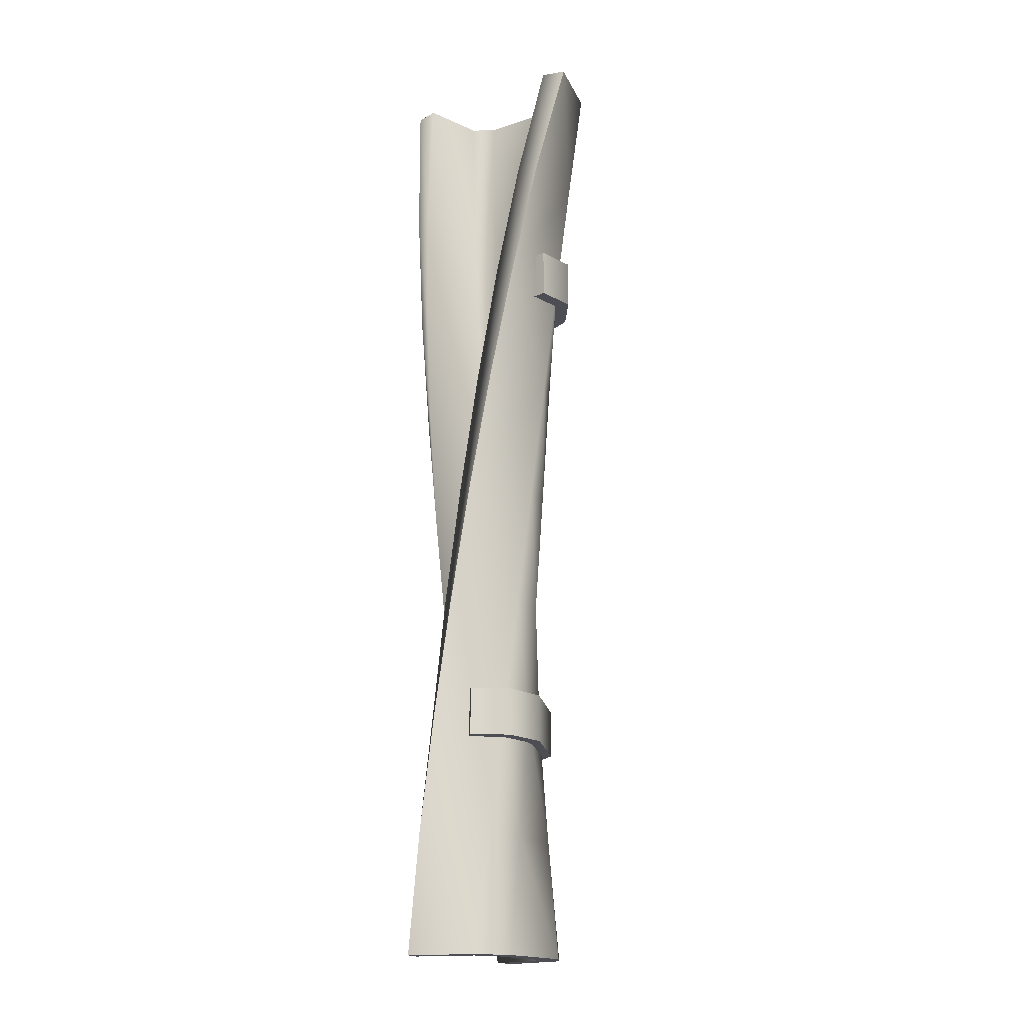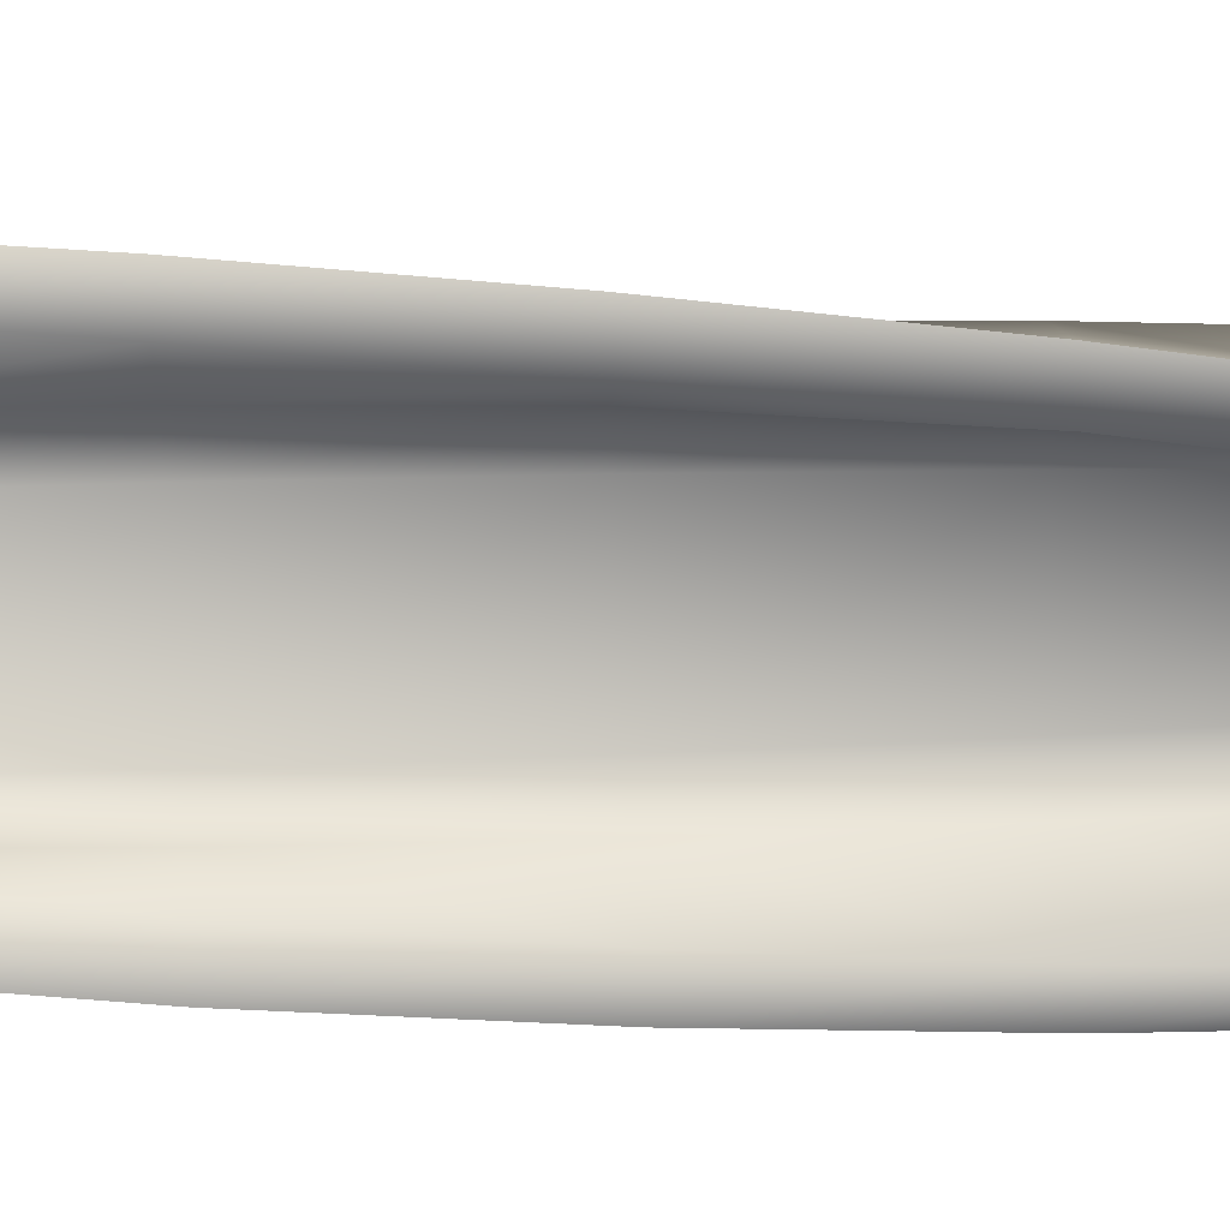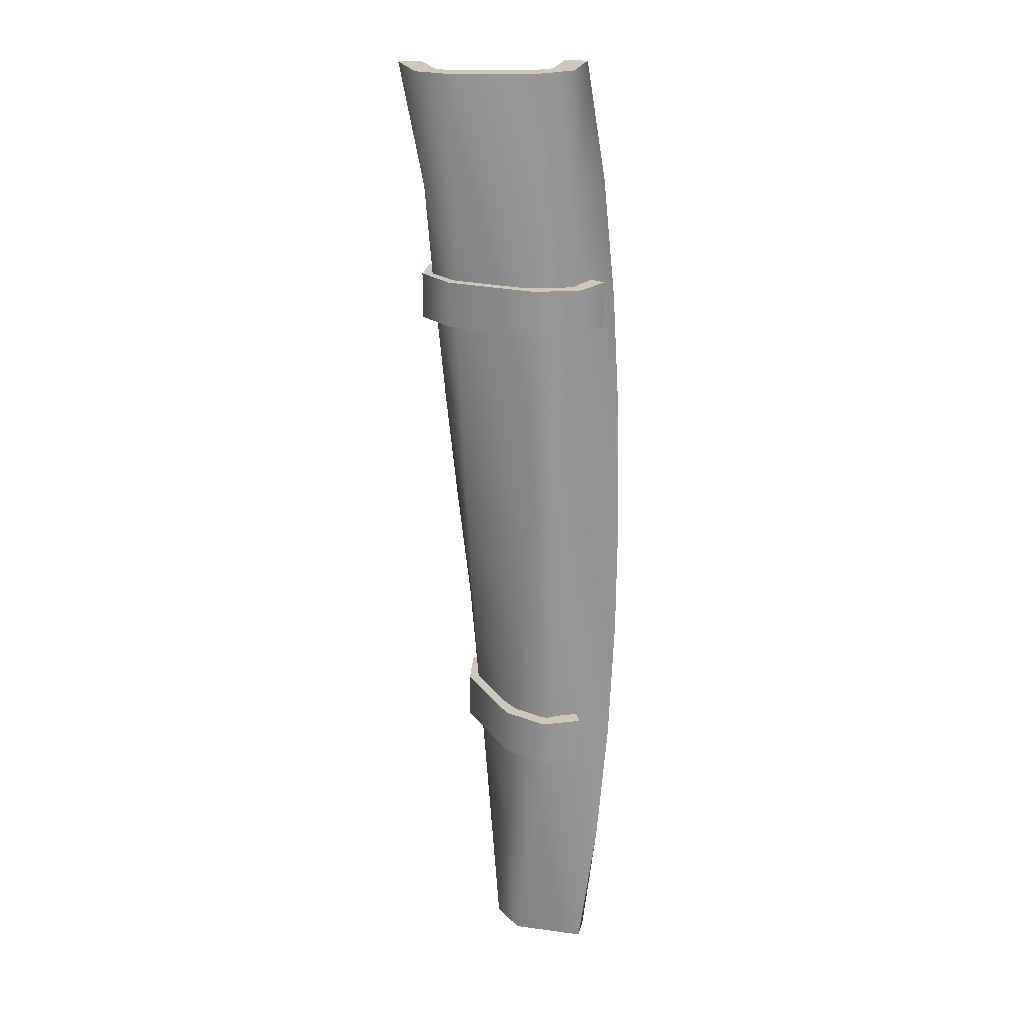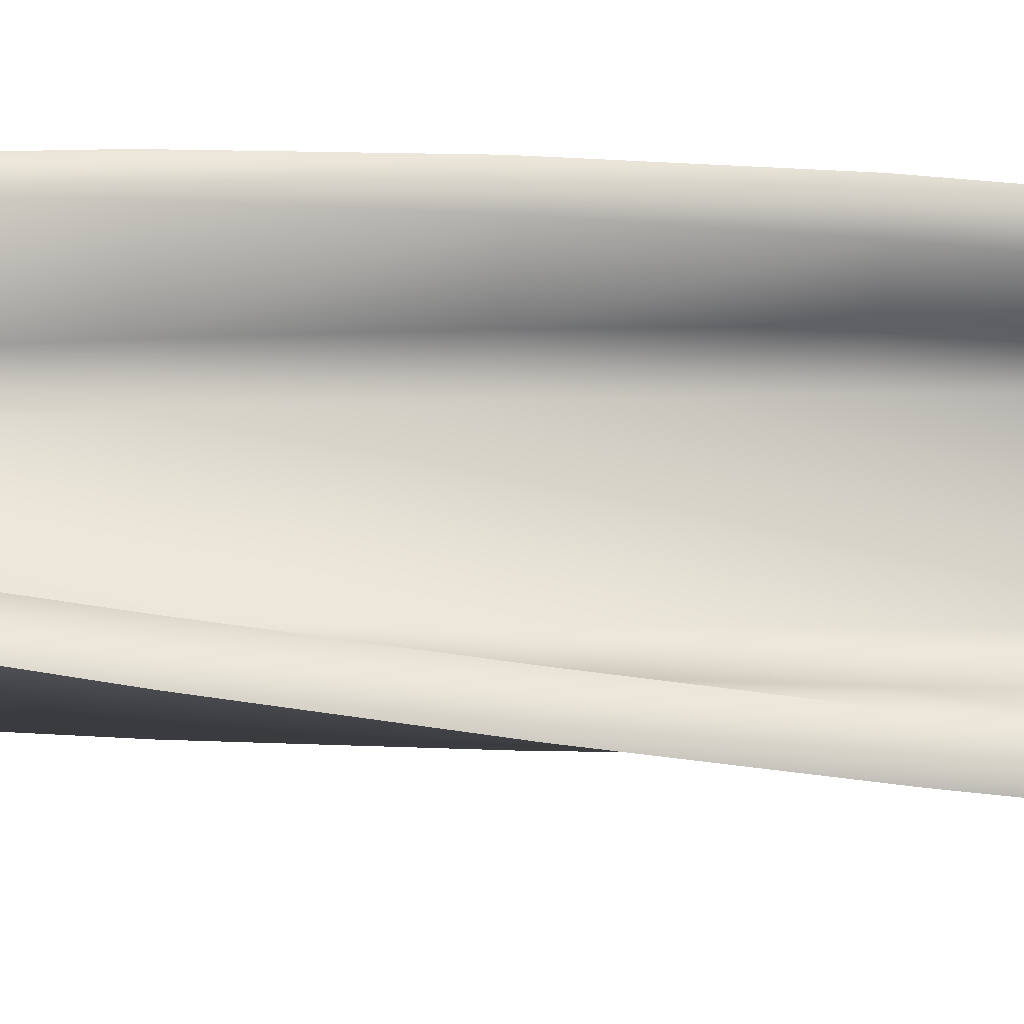
<metadata>
{"format":"obj","ext":"obj","renderer":"f3d","projection":"perspective","resolution":1024,"background":"white","views":[{"elev":-17.3,"azim":-57.0,"up":"+Z"},{"elev":56.3,"azim":-94.1,"up":"+Y"},{"elev":22.2,"azim":88.1,"up":"+Z"},{"elev":25.8,"azim":-95.0,"up":"+Y"}]}
</metadata>
<code>
g coaster-flume-straight-skew-right-side
v -0.1894 -3.576e-07 3.815e-06 1 1 1
v -0.1843 -0.04334 0.4995 1 1 1
v 0.1894 3.576e-07 3.815e-06 1 1 1
v 0.1843 0.04334 0.4995 1 1 1
v -0.1723 -0.0786 0.9999 1 1 1
v 0.1723 0.0786 0.9999 1 1 1
v 0.335 0.08411 3.815e-06 1 1 1
v 0.3069 0.1586 0.4995 1 1 1
v 0.2699 0.2156 0.9999 1 1 1
v 0.413 0.375 3.815e-06 1 1 1
v 0.3162 0.4596 0.4995 1 1 1
v 0.22 0.5126 0.9999 1 1 1
v -0.335 0.08411 3.815e-06 1 1 1
v -0.413 0.375 3.815e-06 1 1 1
v -0.3454 0.005194 0.4995 1 1 1
v -0.4879 0.2705 0.4995 1 1 1
v -0.5314 0.1697 0.9999 1 1 1
v -0.3397 -0.06256 0.9999 1 1 1
v 0.3164 0.4009 3.815e-06 1 1 1
v 0.2162 0.4627 0.4995 1 1 1
v 0.1214 0.4961 0.9999 1 1 1
v 0.2492 0.15 3.815e-06 1 1 1
v 0.2082 0.203 0.4995 1 1 1
v 0.1644 0.2399 0.9999 1 1 1
v 0.1626 0.1 3.815e-06 1 1 1
v 0.1354 0.1346 0.4995 1 1 1
v 0.1064 0.1585 0.9999 1 1 1
v -0.1626 0.1 3.815e-06 1 1 1
v -0.1811 0.06014 0.4995 1 1 1
v -0.1894 0.0235 0.9999 1 1 1
v -0.2492 0.15 3.815e-06 1 1 1
v -0.2769 0.08899 0.4995 1 1 1
v -0.2889 0.03304 0.9999 1 1 1
v -0.3164 0.4009 3.815e-06 1 1 1
v -0.3997 0.3178 0.4995 1 1 1
v -0.4543 0.2334 0.9999 1 1 1
v -0.1552 -0.1085 1.5 1 1 1
v 0.1552 0.1085 1.5 1 1 1
v -0.1339 -0.1339 2 1 1 1
v 0.1339 0.1339 2 1 1 1
v 0.2265 0.2608 1.5 1 1 1
v 0.1774 0.2964 2 1 1 1
v 0.1238 0.5439 1.5 1 1 1
v 0.02685 0.5572 2 1 1 1
v -0.3228 -0.1229 1.5 1 1 1
v -0.5533 0.07089 1.5 1 1 1
v -0.5572 -0.02685 2 1 1 1
v -0.2964 -0.1774 2 1 1 1
v 0.02975 0.5098 1.5 1 1 1
v -0.05976 0.5072 2 1 1 1
v 0.1183 0.2657 1.5 1 1 1
v 0.07012 0.2823 2 1 1 1
v 0.07598 0.1751 1.5 1 1 1
v 0.04424 0.1857 2 1 1 1
v -0.1905 -0.01113 1.5 1 1 1
v -0.1857 -0.04424 2 1 1 1
v -0.2902 -0.01974 1.5 1 1 1
v -0.2823 -0.07012 2 1 1 1
v -0.489 0.1474 1.5 1 1 1
v -0.5072 0.05976 2 1 1 1
v -0.1084 -0.1552 2.5 1 1 1
v 0.1084 0.1552 2.5 1 1 1
v -0.0786 -0.1723 3 1 1 1
v 0.0786 0.1723 3 1 1 1
v 0.1229 0.3228 2.5 1 1 1
v 0.06256 0.3397 3 1 1 1
v -0.07089 0.5533 2.5 1 1 1
v -0.1697 0.5314 3 1 1 1
v -0.2608 -0.2265 2.5 1 1 1
v -0.5439 -0.1238 2.5 1 1 1
v -0.5126 -0.22 3 1 1 1
v -0.2156 -0.2699 3 1 1 1
v -0.1474 0.489 2.5 1 1 1
v -0.2334 0.4543 3 1 1 1
v 0.01974 0.2902 2.5 1 1 1
v -0.03304 0.2889 3 1 1 1
v 0.01113 0.1905 2.5 1 1 1
v -0.0235 0.1894 3 1 1 1
v -0.1751 -0.07598 2.5 1 1 1
v -0.1585 -0.1064 3 1 1 1
v -0.2657 -0.1183 2.5 1 1 1
v -0.2399 -0.1644 3 1 1 1
v -0.5098 -0.02975 2.5 1 1 1
v -0.4961 -0.1214 3 1 1 1
v -0.04334 -0.1843 3.5 1 1 1
v 0.04334 0.1843 3.5 1 1 1
v -4.768e-07 -0.1894 4 1 1 1
v 4.768e-07 0.1894 4 1 1 1
v -0.005194 0.3454 3.5 1 1 1
v -0.08411 0.335 4 1 1 1
v -0.2705 0.4879 3.5 1 1 1
v -0.375 0.413 4 1 1 1
v -0.1586 -0.3069 3.5 1 1 1
v -0.4596 -0.3162 3.5 1 1 1
v -0.375 -0.413 4 1 1 1
v -0.08411 -0.335 4 1 1 1
v -0.3178 0.3997 3.5 1 1 1
v -0.4009 0.3164 4 1 1 1
v -0.08899 0.2769 3.5 1 1 1
v -0.15 0.2492 4 1 1 1
v -0.06014 0.1811 3.5 1 1 1
v -0.1 0.1626 4 1 1 1
v -0.1346 -0.1354 3.5 1 1 1
v -0.1 -0.1626 4 1 1 1
v -0.203 -0.2082 3.5 1 1 1
v -0.15 -0.2492 4 1 1 1
v -0.4627 -0.2162 3.5 1 1 1
v -0.4009 -0.3164 4 1 1 1
v -0.1894 0 -7.219e-16 1 1 1
v 0.1894 0 -7.219e-16 1 1 1
v -0.335 0.08411 -7.219e-16 1 1 1
v 0.335 0.08411 -7.219e-16 1 1 1
v -0.1626 0.1 -1.083e-15 1 1 1
v -0.2492 0.15 -7.219e-16 1 1 1
v -0.413 0.375 -7.219e-16 1 1 1
v -0.3164 0.4009 -1.083e-15 1 1 1
v 0.1626 0.1 -1.083e-15 1 1 1
v 0.2492 0.15 -7.219e-16 1 1 1
v 0.413 0.375 -7.219e-16 1 1 1
v 0.3164 0.4009 -1.083e-15 1 1 1
v 1.016e-07 0.1894 4 1 1 1
v -1.016e-07 -0.1894 4 1 1 1
v -0.08411 0.335 4 1 1 1
v -0.08411 -0.335 4 1 1 1
v -0.1 0.1626 4 1 1 1
v -0.15 0.2492 4 1 1 1
v -0.375 0.413 4 1 1 1
v -0.4009 0.3164 4 1 1 1
v -0.1 -0.1626 4 1 1 1
v -0.15 -0.2492 4 1 1 1
v -0.375 -0.413 4 1 1 1
v -0.4009 -0.3164 4 1 1 1
v 0.2943 0.3724 0.8999 1 1 1
v 0.2943 0.3724 1.1 1 1 1
v 0.2203 0.36 0.8999 1 1 1
v 0.2203 0.36 1.1 1 1 1
v 0.3226 0.2034 0.8999 1 1 1
v 0.3226 0.2034 1.1 1 1 1
v 0.2052 0.03868 1.1 1 1 1
v 0.2052 0.03868 0.8999 1 1 1
v -0.1637 -0.1297 1.1 1 1 1
v -0.1637 -0.1297 0.8999 1 1 1
v -0.3651 -0.1104 1.1 1 1 1
v -0.3651 -0.1104 0.8999 1 1 1
v -0.4741 0.02177 0.8999 1 1 1
v -0.4741 0.02177 1.1 1 1 1
v -0.4163 0.06951 0.8999 1 1 1
v -0.4163 0.06951 1.1 1 1 1
v -0.1766 -0.05308 0.8999 1 1 1
v -0.327 -0.03866 0.8999 1 1 1
v 0.1558 0.09857 0.8999 1 1 1
v 0.2435 0.2217 0.8999 1 1 1
v 0.2435 0.2217 1.1 1 1 1
v 0.1558 0.09857 1.1 1 1 1
v -0.1766 -0.05308 1.1 1 1 1
v -0.327 -0.03866 1.1 1 1 1
v -0.02177 0.4741 2.9 1 1 1
v -0.02177 0.4741 3.1 1 1 1
v -0.06951 0.4163 2.9 1 1 1
v -0.06951 0.4163 3.1 1 1 1
v 0.1104 0.3651 2.9 1 1 1
v 0.1104 0.3651 3.1 1 1 1
v 0.1297 0.1637 3.1 1 1 1
v 0.1297 0.1637 2.9 1 1 1
v -0.03868 -0.2052 3.1 1 1 1
v -0.03868 -0.2052 2.9 1 1 1
v -0.2034 -0.3226 3.1 1 1 1
v -0.2034 -0.3226 2.9 1 1 1
v -0.3724 -0.2943 2.9 1 1 1
v -0.3724 -0.2943 3.1 1 1 1
v -0.36 -0.2203 2.9 1 1 1
v -0.36 -0.2203 3.1 1 1 1
v -0.09857 -0.1558 2.9 1 1 1
v -0.2217 -0.2435 2.9 1 1 1
v 0.05308 0.1766 2.9 1 1 1
v 0.03866 0.327 2.9 1 1 1
v 0.03866 0.327 3.1 1 1 1
v 0.05308 0.1766 3.1 1 1 1
v -0.09857 -0.1558 3.1 1 1 1
v -0.2217 -0.2435 3.1 1 1 1
f 3 2 1
f 2 3 4
f 4 5 2
f 5 4 6
f 7 4 3
f 4 7 8
f 8 6 4
f 6 8 9
f 11 7 10
f 7 11 8
f 12 8 11
f 8 12 9
f 15 14 13
f 14 15 16
f 15 17 16
f 17 15 18
f 1 15 13
f 15 1 2
f 2 18 15
f 18 2 5
f 19 11 10
f 11 19 20
f 20 12 11
f 12 20 21
f 22 20 19
f 20 22 23
f 23 21 20
f 21 23 24
f 25 23 22
f 23 25 26
f 26 24 23
f 24 26 27
f 28 26 25
f 26 28 29
f 29 27 26
f 27 29 30
f 31 29 28
f 29 31 32
f 32 30 29
f 30 32 33
f 35 31 34
f 31 35 32
f 36 32 35
f 32 36 33
f 14 35 34
f 35 14 16
f 16 36 35
f 36 16 17
f 6 37 5
f 37 6 38
f 38 39 37
f 39 38 40
f 9 38 6
f 38 9 41
f 41 40 38
f 40 41 42
f 43 9 12
f 9 43 41
f 44 41 43
f 41 44 42
f 45 17 18
f 17 45 46
f 45 47 46
f 47 45 48
f 5 45 18
f 45 5 37
f 37 48 45
f 48 37 39
f 21 43 12
f 43 21 49
f 49 44 43
f 44 49 50
f 24 49 21
f 49 24 51
f 51 50 49
f 50 51 52
f 27 51 24
f 51 27 53
f 53 52 51
f 52 53 54
f 30 53 27
f 53 30 55
f 55 54 53
f 54 55 56
f 33 55 30
f 55 33 57
f 57 56 55
f 56 57 58
f 59 33 36
f 33 59 57
f 60 57 59
f 57 60 58
f 17 59 36
f 59 17 46
f 46 60 59
f 60 46 47
f 40 61 39
f 61 40 62
f 62 63 61
f 63 62 64
f 42 62 40
f 62 42 65
f 65 64 62
f 64 65 66
f 67 42 44
f 42 67 65
f 68 65 67
f 65 68 66
f 69 47 48
f 47 69 70
f 69 71 70
f 71 69 72
f 39 69 48
f 69 39 61
f 61 72 69
f 72 61 63
f 50 67 44
f 67 50 73
f 73 68 67
f 68 73 74
f 52 73 50
f 73 52 75
f 75 74 73
f 74 75 76
f 54 75 52
f 75 54 77
f 77 76 75
f 76 77 78
f 56 77 54
f 77 56 79
f 79 78 77
f 78 79 80
f 58 79 56
f 79 58 81
f 81 80 79
f 80 81 82
f 83 58 60
f 58 83 81
f 84 81 83
f 81 84 82
f 47 83 60
f 83 47 70
f 70 84 83
f 84 70 71
f 64 85 63
f 85 64 86
f 86 87 85
f 87 86 88
f 66 86 64
f 86 66 89
f 89 88 86
f 88 89 90
f 91 66 68
f 66 91 89
f 92 89 91
f 89 92 90
f 93 71 72
f 71 93 94
f 93 95 94
f 95 93 96
f 63 93 72
f 93 63 85
f 85 96 93
f 96 85 87
f 74 91 68
f 91 74 97
f 97 92 91
f 92 97 98
f 76 97 74
f 97 76 99
f 99 98 97
f 98 99 100
f 78 99 76
f 99 78 101
f 101 100 99
f 100 101 102
f 80 101 78
f 101 80 103
f 103 102 101
f 102 103 104
f 82 103 80
f 103 82 105
f 105 104 103
f 104 105 106
f 107 82 84
f 82 107 105
f 108 105 107
f 105 108 106
f 71 107 84
f 107 71 94
f 94 108 107
f 108 94 95
f 111 110 109
f 110 111 112
f 112 111 113
f 113 111 114
f 114 111 115
f 114 115 116
f 117 112 113
f 118 112 117
f 112 118 119
f 119 118 120
f 123 122 121
f 122 123 124
f 124 123 125
f 125 123 126
f 126 123 127
f 126 127 128
f 129 124 125
f 130 124 129
f 124 130 131
f 131 130 132
f 135 134 133
f 134 135 136
f 134 137 133
f 137 134 138
f 139 137 138
f 137 139 140
f 141 140 139
f 140 141 142
f 143 142 141
f 142 143 144
f 143 145 144
f 145 143 146
f 145 148 147
f 148 145 146
f 144 140 142
f 140 144 149
f 149 144 150
f 150 144 145
f 150 145 147
f 151 140 149
f 140 151 137
f 137 151 152
f 137 152 133
f 133 152 135
f 153 134 136
f 153 138 134
f 154 138 153
f 154 139 138
f 139 154 155
f 143 139 155
f 139 143 141
f 143 155 156
f 143 156 146
f 146 156 148
f 159 158 157
f 158 159 160
f 158 161 157
f 161 158 162
f 163 161 162
f 161 163 164
f 165 164 163
f 164 165 166
f 167 166 165
f 166 167 168
f 167 169 168
f 169 167 170
f 169 172 171
f 172 169 170
f 168 164 166
f 164 168 173
f 173 168 174
f 174 168 169
f 174 169 171
f 175 164 173
f 164 175 161
f 161 175 176
f 161 176 157
f 157 176 159
f 177 158 160
f 177 162 158
f 178 162 177
f 178 163 162
f 163 178 179
f 167 163 179
f 163 167 165
f 167 179 180
f 167 180 170
f 170 180 172
g coaster-flume-straight-skew-right-side
f 3 2 1
f 2 3 4
f 4 5 2
f 5 4 6
f 7 4 3
f 4 7 8
f 8 6 4
f 6 8 9
f 11 7 10
f 7 11 8
f 12 8 11
f 8 12 9
f 15 14 13
f 14 15 16
f 15 17 16
f 17 15 18
f 1 15 13
f 15 1 2
f 2 18 15
f 18 2 5
f 19 11 10
f 11 19 20
f 20 12 11
f 12 20 21
f 22 20 19
f 20 22 23
f 23 21 20
f 21 23 24
f 25 23 22
f 23 25 26
f 26 24 23
f 24 26 27
f 28 26 25
f 26 28 29
f 29 27 26
f 27 29 30
f 31 29 28
f 29 31 32
f 32 30 29
f 30 32 33
f 35 31 34
f 31 35 32
f 36 32 35
f 32 36 33
f 14 35 34
f 35 14 16
f 16 36 35
f 36 16 17
f 6 37 5
f 37 6 38
f 38 39 37
f 39 38 40
f 9 38 6
f 38 9 41
f 41 40 38
f 40 41 42
f 43 9 12
f 9 43 41
f 44 41 43
f 41 44 42
f 45 17 18
f 17 45 46
f 45 47 46
f 47 45 48
f 5 45 18
f 45 5 37
f 37 48 45
f 48 37 39
f 21 43 12
f 43 21 49
f 49 44 43
f 44 49 50
f 24 49 21
f 49 24 51
f 51 50 49
f 50 51 52
f 27 51 24
f 51 27 53
f 53 52 51
f 52 53 54
f 30 53 27
f 53 30 55
f 55 54 53
f 54 55 56
f 33 55 30
f 55 33 57
f 57 56 55
f 56 57 58
f 59 33 36
f 33 59 57
f 60 57 59
f 57 60 58
f 17 59 36
f 59 17 46
f 46 60 59
f 60 46 47
f 40 61 39
f 61 40 62
f 62 63 61
f 63 62 64
f 42 62 40
f 62 42 65
f 65 64 62
f 64 65 66
f 67 42 44
f 42 67 65
f 68 65 67
f 65 68 66
f 69 47 48
f 47 69 70
f 69 71 70
f 71 69 72
f 39 69 48
f 69 39 61
f 61 72 69
f 72 61 63
f 50 67 44
f 67 50 73
f 73 68 67
f 68 73 74
f 52 73 50
f 73 52 75
f 75 74 73
f 74 75 76
f 54 75 52
f 75 54 77
f 77 76 75
f 76 77 78
f 56 77 54
f 77 56 79
f 79 78 77
f 78 79 80
f 58 79 56
f 79 58 81
f 81 80 79
f 80 81 82
f 83 58 60
f 58 83 81
f 84 81 83
f 81 84 82
f 47 83 60
f 83 47 70
f 70 84 83
f 84 70 71
f 64 85 63
f 85 64 86
f 86 87 85
f 87 86 88
f 66 86 64
f 86 66 89
f 89 88 86
f 88 89 90
f 91 66 68
f 66 91 89
f 92 89 91
f 89 92 90
f 93 71 72
f 71 93 94
f 93 95 94
f 95 93 96
f 63 93 72
f 93 63 85
f 85 96 93
f 96 85 87
f 74 91 68
f 91 74 97
f 97 92 91
f 92 97 98
f 76 97 74
f 97 76 99
f 99 98 97
f 98 99 100
f 78 99 76
f 99 78 101
f 101 100 99
f 100 101 102
f 80 101 78
f 101 80 103
f 103 102 101
f 102 103 104
f 82 103 80
f 103 82 105
f 105 104 103
f 104 105 106
f 107 82 84
f 82 107 105
f 108 105 107
f 105 108 106
f 71 107 84
f 107 71 94
f 94 108 107
f 108 94 95
f 111 110 109
f 110 111 112
f 112 111 113
f 113 111 114
f 114 111 115
f 114 115 116
f 117 112 113
f 118 112 117
f 112 118 119
f 119 118 120
f 123 122 121
f 122 123 124
f 124 123 125
f 125 123 126
f 126 123 127
f 126 127 128
f 129 124 125
f 130 124 129
f 124 130 131
f 131 130 132
f 135 134 133
f 134 135 136
f 134 137 133
f 137 134 138
f 139 137 138
f 137 139 140
f 141 140 139
f 140 141 142
f 143 142 141
f 142 143 144
f 143 145 144
f 145 143 146
f 145 148 147
f 148 145 146
f 144 140 142
f 140 144 149
f 149 144 150
f 150 144 145
f 150 145 147
f 151 140 149
f 140 151 137
f 137 151 152
f 137 152 133
f 133 152 135
f 153 134 136
f 153 138 134
f 154 138 153
f 154 139 138
f 139 154 155
f 143 139 155
f 139 143 141
f 143 155 156
f 143 156 146
f 146 156 148
f 159 158 157
f 158 159 160
f 158 161 157
f 161 158 162
f 163 161 162
f 161 163 164
f 165 164 163
f 164 165 166
f 167 166 165
f 166 167 168
f 167 169 168
f 169 167 170
f 169 172 171
f 172 169 170
f 168 164 166
f 164 168 173
f 173 168 174
f 174 168 169
f 174 169 171
f 175 164 173
f 164 175 161
f 161 175 176
f 161 176 157
f 157 176 159
f 177 158 160
f 177 162 158
f 178 162 177
f 178 163 162
f 163 178 179
f 167 163 179
f 163 167 165
f 167 179 180
f 167 180 170
f 170 180 172

</code>
